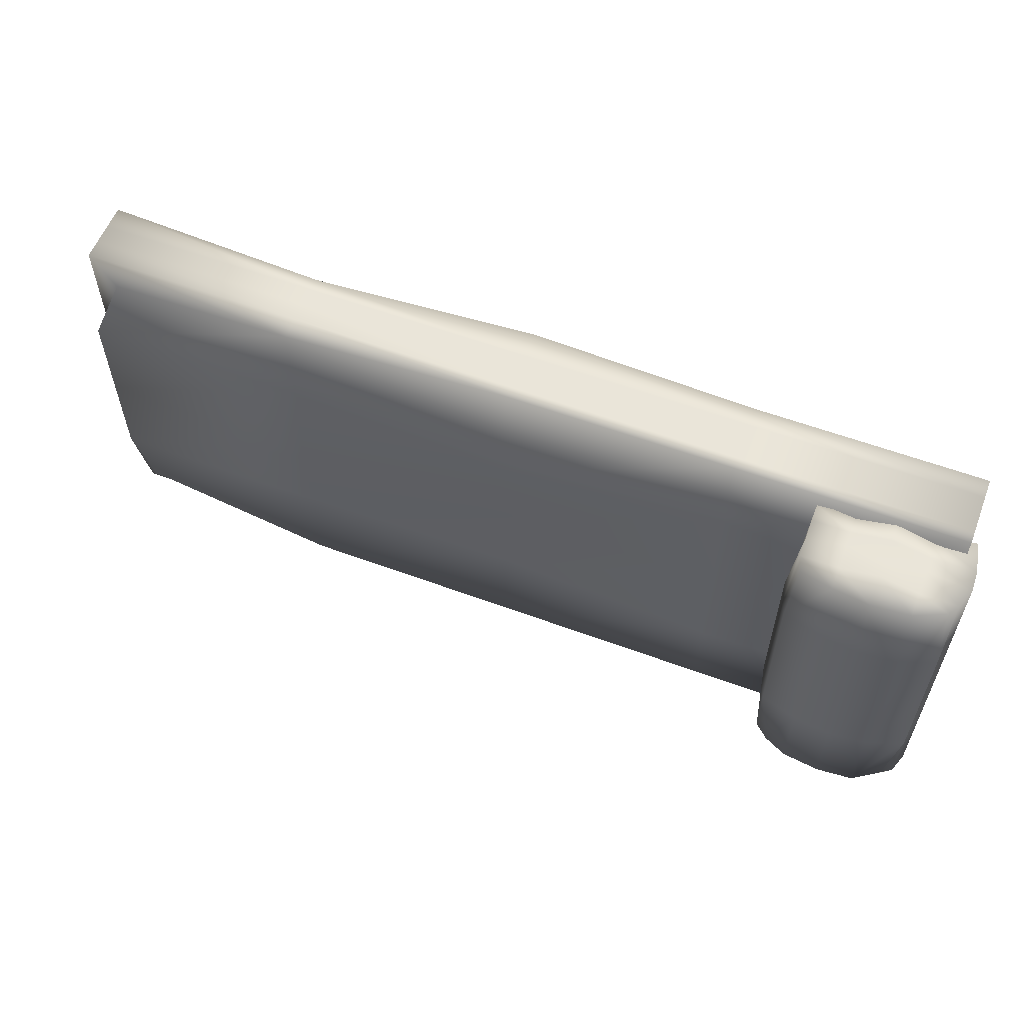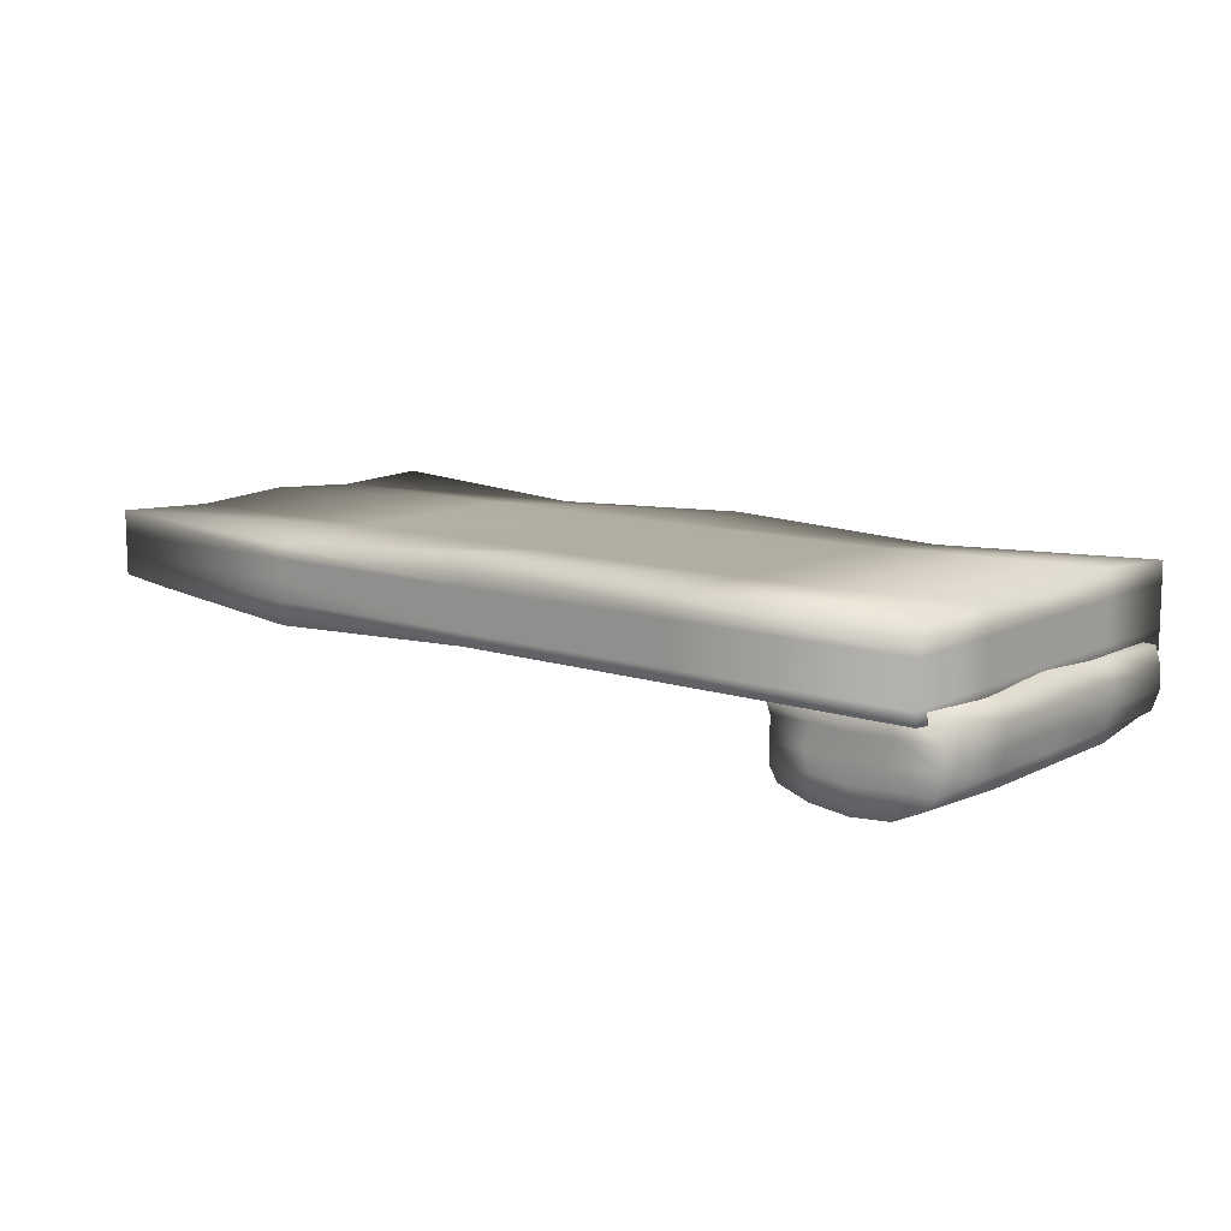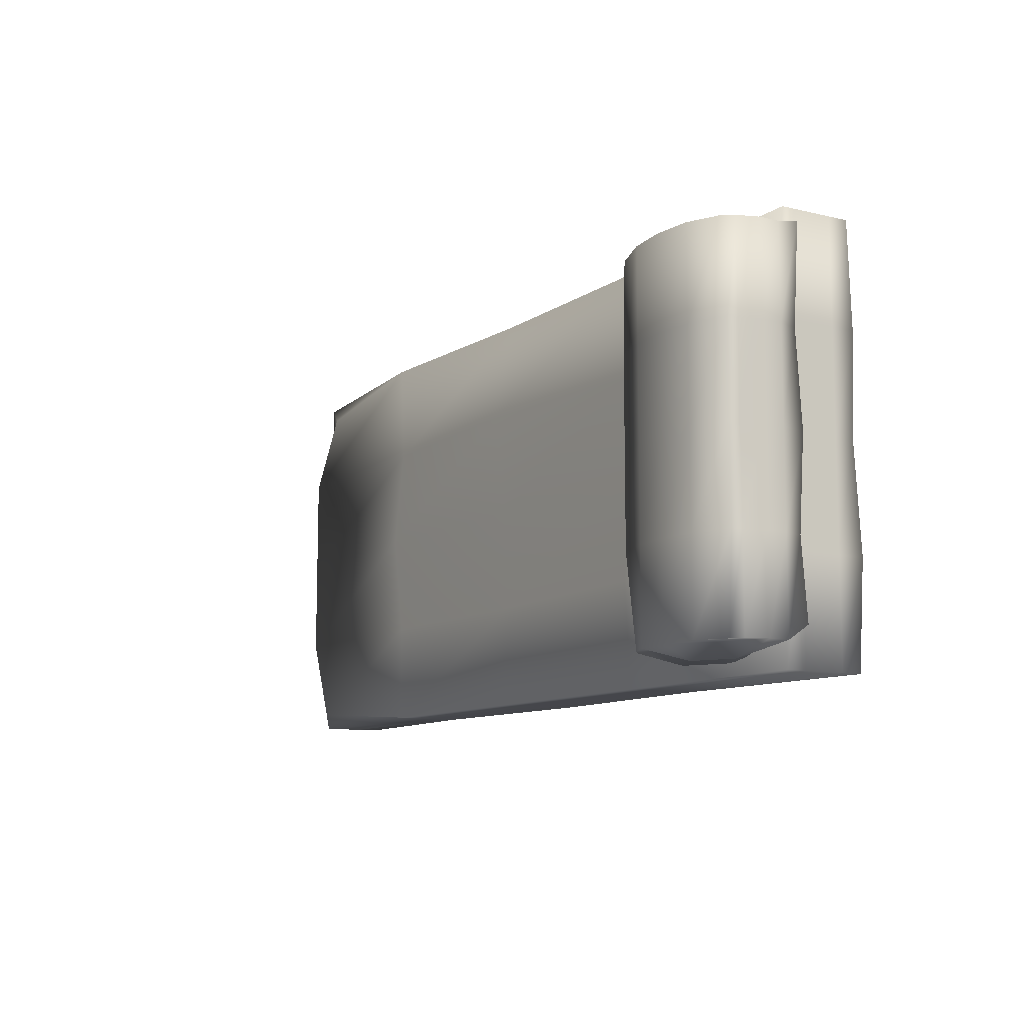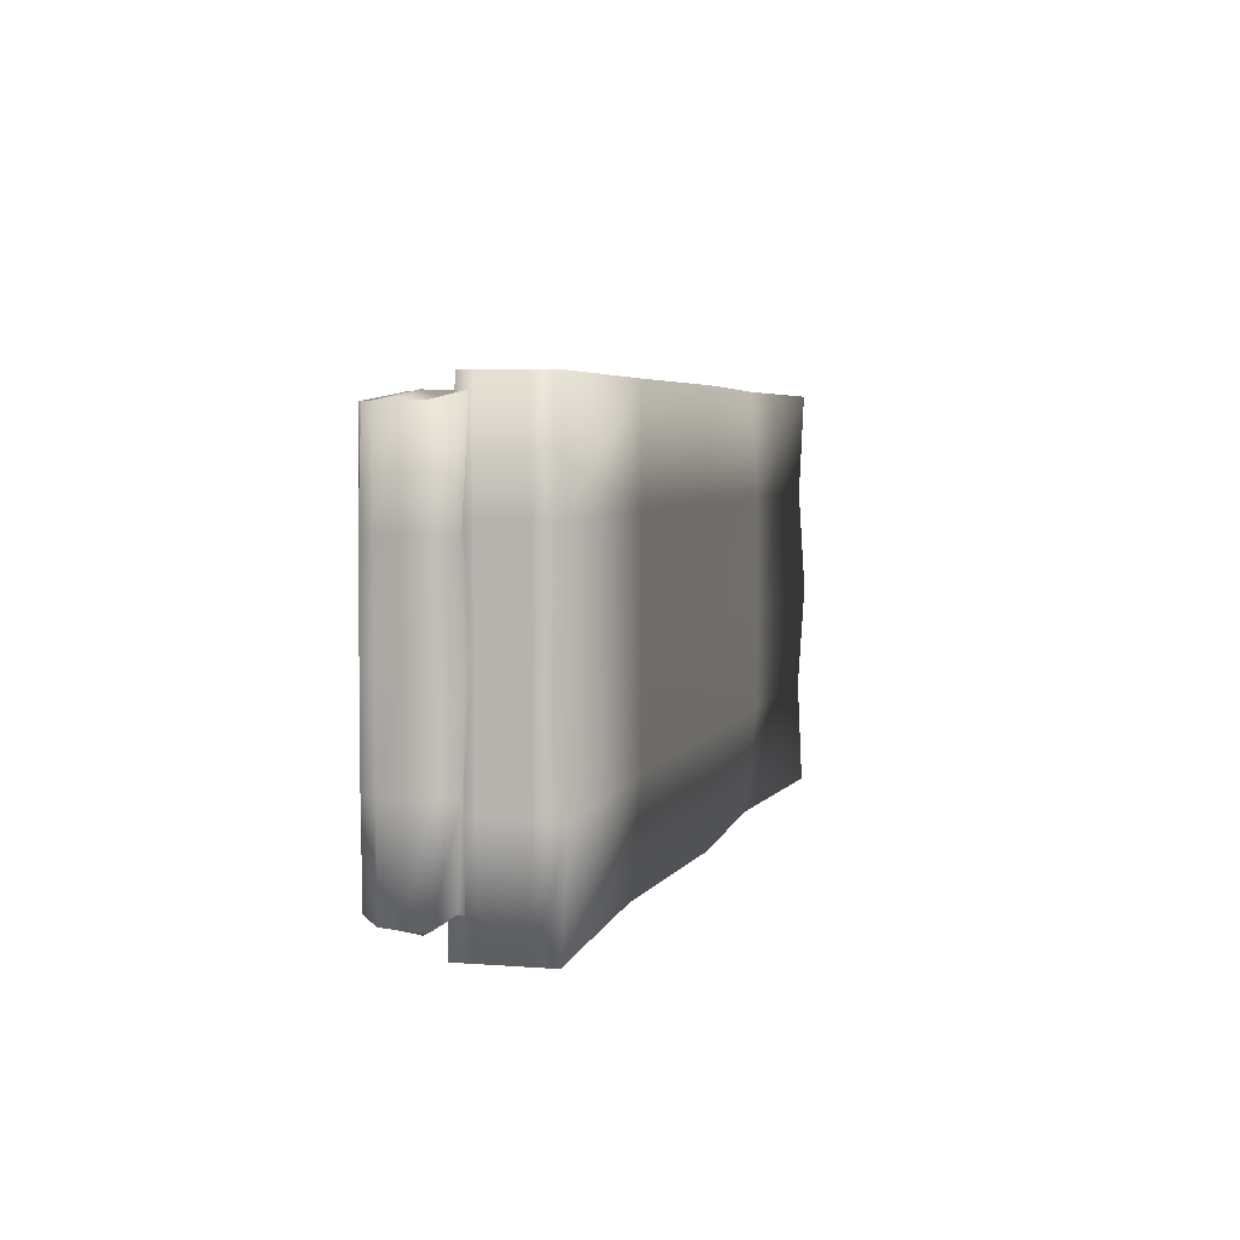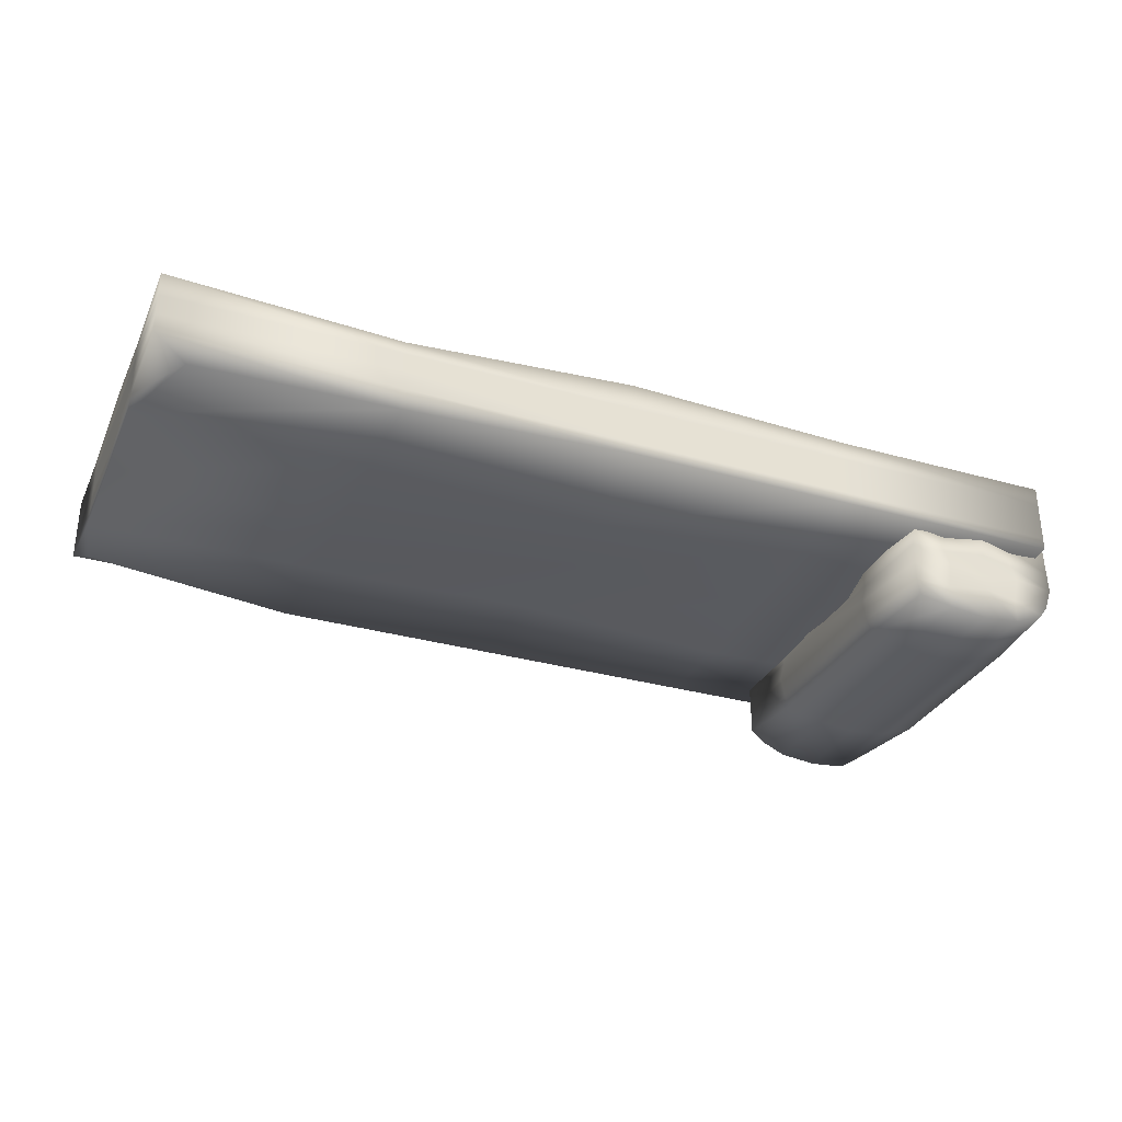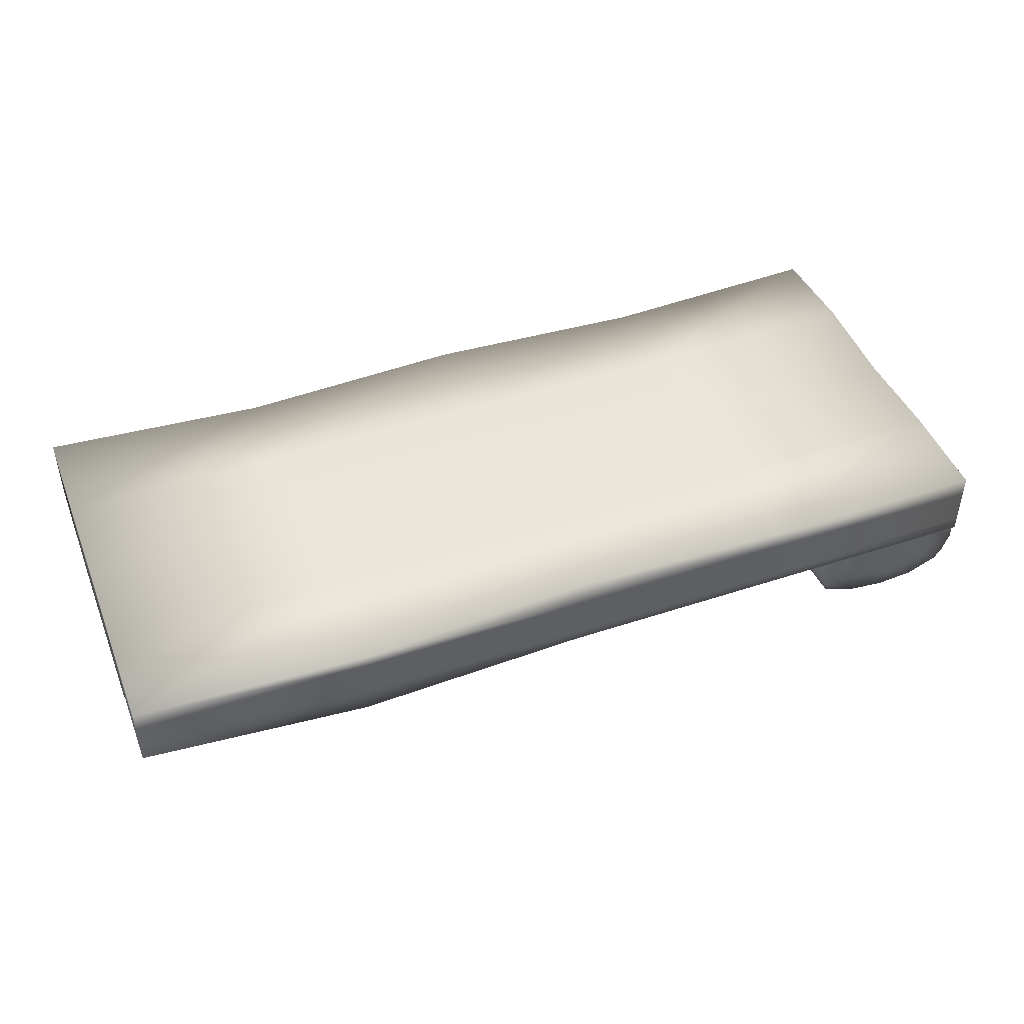
<metadata>
{"format":"obj","ext":"obj","renderer":"f3d","projection":"perspective","resolution":1024,"background":"white","views":[{"elev":58.1,"azim":-159.0,"up":"+Y"},{"elev":11.1,"azim":-140.6,"up":"+Z"},{"elev":-10.1,"azim":-121.2,"up":"+Y"},{"elev":4.4,"azim":-75.5,"up":"+Y"},{"elev":-31.5,"azim":158.1,"up":"+Z"},{"elev":44.9,"azim":158.9,"up":"+Z"}]}
</metadata>
<code>
o Cube.001
v 1.274 -0.3891 0.01467
v 1.299 -0.4208 0.156
v 1.231 0.3405 0.002972
v 1.299 0.3804 0.156
v -0.5147 -0.4208 -0.01149
v -0.5147 -0.4208 0.1468
v -0.5147 0.3804 0.003498
v -0.5147 0.3804 0.1468
v -0.5147 -0.02021 0.1468
v 0.3922 -0.4208 0.1468
v 1.299 -0.4208 0.06767
v -0.5147 0.3804 0.06767
v 1.299 0.3804 0.06767
v -0.5147 -0.4208 0.06767
v 0.3922 0.3804 0.003498
v 1.299 -0.02021 -0.01149
v 0.3922 0.3804 0.1618
v -0.5147 -0.02021 -0.01149
v 0.3922 -0.4208 -0.01149
v 1.299 -0.02021 0.1596
v 0.3922 -0.4208 0.06767
v 1.299 -0.02021 0.06767
v 0.3922 -0.02021 0.1468
v -0.5147 -0.02021 0.06767
v 0.3922 0.3804 0.06767
v 0.3922 -0.02021 -0.01149
v -0.5147 0.1801 0.1541
v -0.06125 -0.4208 0.1271
v 1.299 -0.4208 0.1072
v -0.5147 0.3804 0.02809
v 1.299 0.3804 0.1072
v -0.5147 -0.4208 0.1072
v -0.06125 0.3804 0.003498
v 1.299 0.1801 -0.01149
v 0.8457 0.3804 0.1338
v -0.5147 -0.2205 -0.01149
v 0.8457 -0.4208 -0.01149
v 1.299 -0.2205 0.1468
v -0.5147 -0.2205 0.16
v 0.8457 -0.4208 0.1271
v 1.299 -0.4208 0.02809
v -0.5147 0.3804 0.1072
v 1.299 0.3804 0.02809
v -0.5147 -0.4208 0.02809
v 0.8457 0.3804 -0.01747
v 1.299 -0.2205 -0.01149
v -0.06125 0.3804 0.1468
v -0.5147 0.1801 -0.01149
v -0.06125 -0.4208 -0.01149
v 1.299 0.1801 0.1468
v 0.8457 -0.4208 0.06767
v -0.06125 -0.4208 0.06767
v 0.3922 -0.4208 0.1072
v 0.3922 -0.4208 0.02809
v 1.299 0.1801 0.06767
v 1.299 -0.2205 0.06767
v 1.299 -0.02021 0.1072
v 1.299 -0.02021 0.02809
v 0.3922 0.1801 0.1468
v 0.3922 -0.2205 0.1468
v -0.06125 -0.02021 0.1468
v 0.8457 -0.02021 0.1468
v -0.5147 -0.2205 0.06767
v -0.5147 0.1801 0.06767
v -0.5147 -0.02021 0.1072
v -0.5147 -0.02021 0.02809
v -0.06125 0.3804 0.06767
v 0.8457 0.3804 0.06767
v 0.3922 0.3804 0.1072
v 0.3922 0.3804 0.02809
v 0.3922 0.1801 -0.03208
v 0.3922 -0.2205 -0.001971
v 0.8457 -0.02021 -0.03034
v -0.06125 -0.02021 -0.01149
v -0.06125 -0.2205 -0.02208
v 0.8457 -0.2205 -0.01149
v 0.8457 0.1801 -0.01149
v 0.8457 0.3804 0.02809
v 0.8457 0.3804 0.1072
v -0.06125 0.3804 0.1072
v -0.5147 0.1801 0.02809
v -0.5147 0.1801 0.1072
v -0.5147 -0.2205 0.1072
v 0.8457 -0.2205 0.1468
v -0.06125 -0.2205 0.1468
v -0.06125 0.1801 0.1468
v 1.299 -0.2205 0.02809
v 1.299 -0.2205 0.1072
v 1.299 0.1801 0.1072
v -0.06125 -0.4208 0.02809
v -0.06125 -0.4208 0.1072
v 0.8457 -0.4208 0.1072
v 0.8457 -0.4208 0.02809
v 1.299 0.1801 0.02809
v 0.8457 0.1801 0.1468
v -0.5147 -0.2205 0.02809
v -0.06125 0.3804 0.02809
v -0.06125 0.1801 0.007079
v -0.5282 0.3538 0.02403
v -0.5132 0.3405 -0.1314
v -0.5427 -0.3476 0.01238
v -0.5066 -0.3749 -0.1234
v -0.2285 0.3528 -0.001234
v -0.2389 0.3328 -0.1375
v -0.2206 -0.3652 0.01238
v -0.2572 -0.3749 -0.1343
v -0.5282 -0.01724 0.02414
v -0.5423 0.3405 -0.06881
v -0.5282 -0.01724 -0.1317
v -0.5423 -0.3749 -0.06881
v -0.3784 -0.3904 0.01238
v -0.3784 -0.3749 -0.1647
v -0.2285 -0.3749 -0.06881
v -0.2422 -0.01724 0.01238
v -0.2285 -0.01724 -0.1342
v -0.2285 0.3405 -0.06881
v -0.3784 0.3617 0.01238
v -0.3784 0.3405 -0.1647
v -0.3784 -0.01724 -0.1647
v -0.3784 -0.01724 0.01238
v -0.3784 0.3405 -0.06881
v -0.2107 -0.01724 -0.06881
v -0.3721 -0.3811 -0.06881
v -0.5423 -0.01724 -0.06881
v -0.5282 0.1616 0.01238
v -0.5282 0.3405 -0.1094
v -0.5282 -0.1961 -0.1317
v -0.5409 -0.3749 -0.02821
v -0.4533 -0.3749 0.01238
v -0.3034 -0.3749 -0.1558
v -0.2285 -0.3749 -0.02821
v -0.2163 -0.1961 0.01238
v -0.2285 0.1616 -0.1342
v -0.2285 0.3405 -0.02821
v -0.3034 0.3405 0.01238
v -0.4533 0.3405 -0.1586
v -0.5282 -0.1961 0.01238
v -0.5409 0.3405 -0.02821
v -0.5282 0.1616 -0.1317
v -0.5282 -0.3749 -0.1094
v -0.3034 -0.3749 0.01238
v -0.4533 -0.3749 -0.1586
v -0.2285 -0.3749 -0.1094
v -0.2184 0.1616 0.01238
v -0.2285 -0.1961 -0.1342
v -0.2285 0.3405 -0.1094
v -0.4533 0.3405 0.01238
v -0.3034 0.3405 -0.1558
v -0.3784 0.1616 -0.1647
v -0.3784 -0.1961 -0.1647
v -0.3034 -0.01724 -0.1558
v -0.4533 -0.01724 -0.1586
v -0.3784 0.1616 0.01238
v -0.3784 -0.1961 0.01238
v -0.4533 -0.01724 0.01238
v -0.3034 -0.01724 0.01238
v -0.4533 0.3566 -0.06881
v -0.3034 0.3566 -0.06881
v -0.3784 0.3566 -0.02821
v -0.3784 0.3566 -0.1094
v -0.2107 0.1616 -0.06881
v -0.2107 -0.1961 -0.06881
v -0.2216 -0.01724 -0.02821
v -0.2182 -0.01724 -0.1094
v -0.3034 -0.4003 -0.06881
v -0.4533 -0.4003 -0.06881
v -0.3784 -0.4003 -0.02821
v -0.3784 -0.4003 -0.1094
v -0.5423 -0.1961 -0.06881
v -0.5423 0.1616 -0.06881
v -0.5409 -0.01724 -0.02821
v -0.5282 -0.01724 -0.1094
v -0.5282 0.1616 -0.1094
v -0.5409 0.1616 -0.02821
v -0.5409 -0.1961 -0.02821
v -0.4533 -0.3749 -0.1094
v -0.4533 -0.3749 -0.02821
v -0.3034 -0.3749 -0.02821
v -0.2182 -0.1961 -0.1094
v -0.2216 -0.1961 -0.02821
v -0.2216 0.1616 -0.02821
v -0.3034 0.3405 -0.1094
v -0.3034 0.3405 -0.02821
v -0.4533 0.3405 -0.02821
v -0.3034 -0.1961 0.01238
v -0.4533 -0.1961 0.01238
v -0.4533 0.1616 0.01238
v -0.4533 -0.1961 -0.1586
v -0.3034 -0.1961 -0.1558
v -0.3034 0.1616 -0.1558
v -0.4533 0.1616 -0.1586
v -0.3034 0.1616 0.01238
v -0.4533 0.3405 -0.1094
v -0.2182 0.1616 -0.1094
v -0.3034 -0.3749 -0.1094
v -0.5282 -0.1961 -0.1094
f 98 48 7 33
f 97 33 7 30
f 96 36 5 44
f 95 50 4 35
f 94 34 3 43
f 93 37 1 41
f 92 51 11 29
f 91 52 21 53
f 90 49 19 54
f 89 55 13 31
f 88 56 22 57
f 87 46 16 58
f 86 59 17 47
f 85 60 23 61
f 84 38 20 62
f 83 63 14 32
f 82 64 24 65
f 81 48 18 66
f 80 67 12 42
f 79 68 25 69
f 78 45 15 70
f 77 71 15 45
f 76 72 26 73
f 75 36 18 74
f 72 75 74 26
f 19 49 75 72
f 49 5 36 75
f 46 76 73 16
f 1 37 76 46
f 37 19 72 76
f 34 77 45 3
f 16 73 77 34
f 73 26 71 77
f 68 78 70 25
f 13 43 78 68
f 43 3 45 78
f 35 79 69 17
f 4 31 79 35
f 31 13 68 79
f 47 80 42 8
f 17 69 80 47
f 69 25 67 80
f 64 81 66 24
f 12 30 81 64
f 30 7 48 81
f 27 82 65 9
f 8 42 82 27
f 42 12 64 82
f 39 83 32 6
f 9 65 83 39
f 65 24 63 83
f 60 84 62 23
f 10 40 84 60
f 40 2 38 84
f 39 85 61 9
f 6 28 85 39
f 28 10 60 85
f 27 86 47 8
f 9 61 86 27
f 61 23 59 86
f 56 87 58 22
f 11 41 87 56
f 41 1 46 87
f 38 88 57 20
f 2 29 88 38
f 29 11 56 88
f 50 89 31 4
f 20 57 89 50
f 57 22 55 89
f 52 90 54 21
f 14 44 90 52
f 44 5 49 90
f 28 91 53 10
f 6 32 91 28
f 32 14 52 91
f 40 92 29 2
f 10 53 92 40
f 53 21 51 92
f 51 93 41 11
f 21 54 93 51
f 54 19 37 93
f 55 94 43 13
f 22 58 94 55
f 58 16 34 94
f 59 95 35 17
f 23 62 95 59
f 62 20 50 95
f 63 96 44 14
f 24 66 96 63
f 66 18 36 96
f 67 97 30 12
f 25 70 97 67
f 70 15 33 97
f 71 98 33 15
f 26 74 98 71
f 74 18 48 98
f 196 127 102 140
f 195 130 106 143
f 194 133 104 146
f 193 136 100 126
f 192 144 103 135
f 191 139 100 136
f 190 149 118 148
f 189 150 119 151
f 188 127 109 152
f 187 153 117 147
f 186 154 120 155
f 185 132 114 156
f 184 157 108 138
f 183 158 121 159
f 182 148 118 160
f 181 161 116 134
f 180 162 122 163
f 179 145 115 164
f 178 165 113 131
f 177 166 123 167
f 176 142 112 168
f 175 169 110 128
f 174 170 124 171
f 173 139 109 172
f 170 173 172 124
f 108 126 173 170
f 126 100 139 173
f 125 174 171 107
f 99 138 174 125
f 138 108 170 174
f 137 175 128 101
f 107 171 175 137
f 171 124 169 175
f 166 176 168 123
f 110 140 176 166
f 140 102 142 176
f 129 177 167 111
f 101 128 177 129
f 128 110 166 177
f 141 178 131 105
f 111 167 178 141
f 167 123 165 178
f 162 179 164 122
f 113 143 179 162
f 143 106 145 179
f 132 180 163 114
f 105 131 180 132
f 131 113 162 180
f 144 181 134 103
f 114 163 181 144
f 163 122 161 181
f 158 182 160 121
f 116 146 182 158
f 146 104 148 182
f 135 183 159 117
f 103 134 183 135
f 134 116 158 183
f 147 184 138 99
f 117 159 184 147
f 159 121 157 184
f 154 185 156 120
f 111 141 185 154
f 141 105 132 185
f 137 186 155 107
f 101 129 186 137
f 129 111 154 186
f 125 187 147 99
f 107 155 187 125
f 155 120 153 187
f 150 188 152 119
f 112 142 188 150
f 142 102 127 188
f 145 189 151 115
f 106 130 189 145
f 130 112 150 189
f 133 190 148 104
f 115 151 190 133
f 151 119 149 190
f 149 191 136 118
f 119 152 191 149
f 152 109 139 191
f 153 192 135 117
f 120 156 192 153
f 156 114 144 192
f 157 193 126 108
f 121 160 193 157
f 160 118 136 193
f 161 194 146 116
f 122 164 194 161
f 164 115 133 194
f 165 195 143 113
f 123 168 195 165
f 168 112 130 195
f 169 196 140 110
f 124 172 196 169
f 172 109 127 196

</code>
